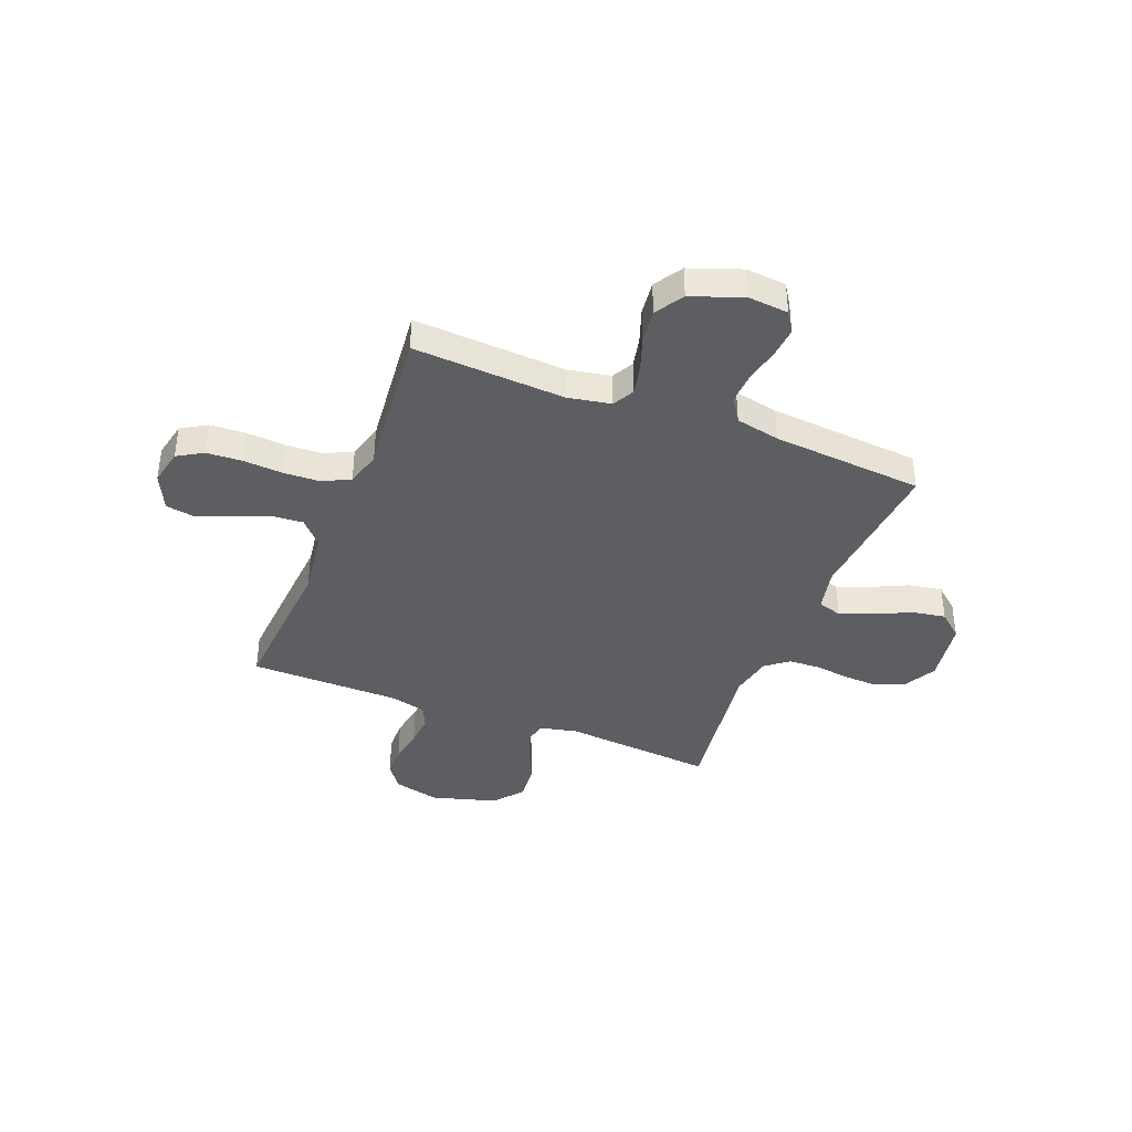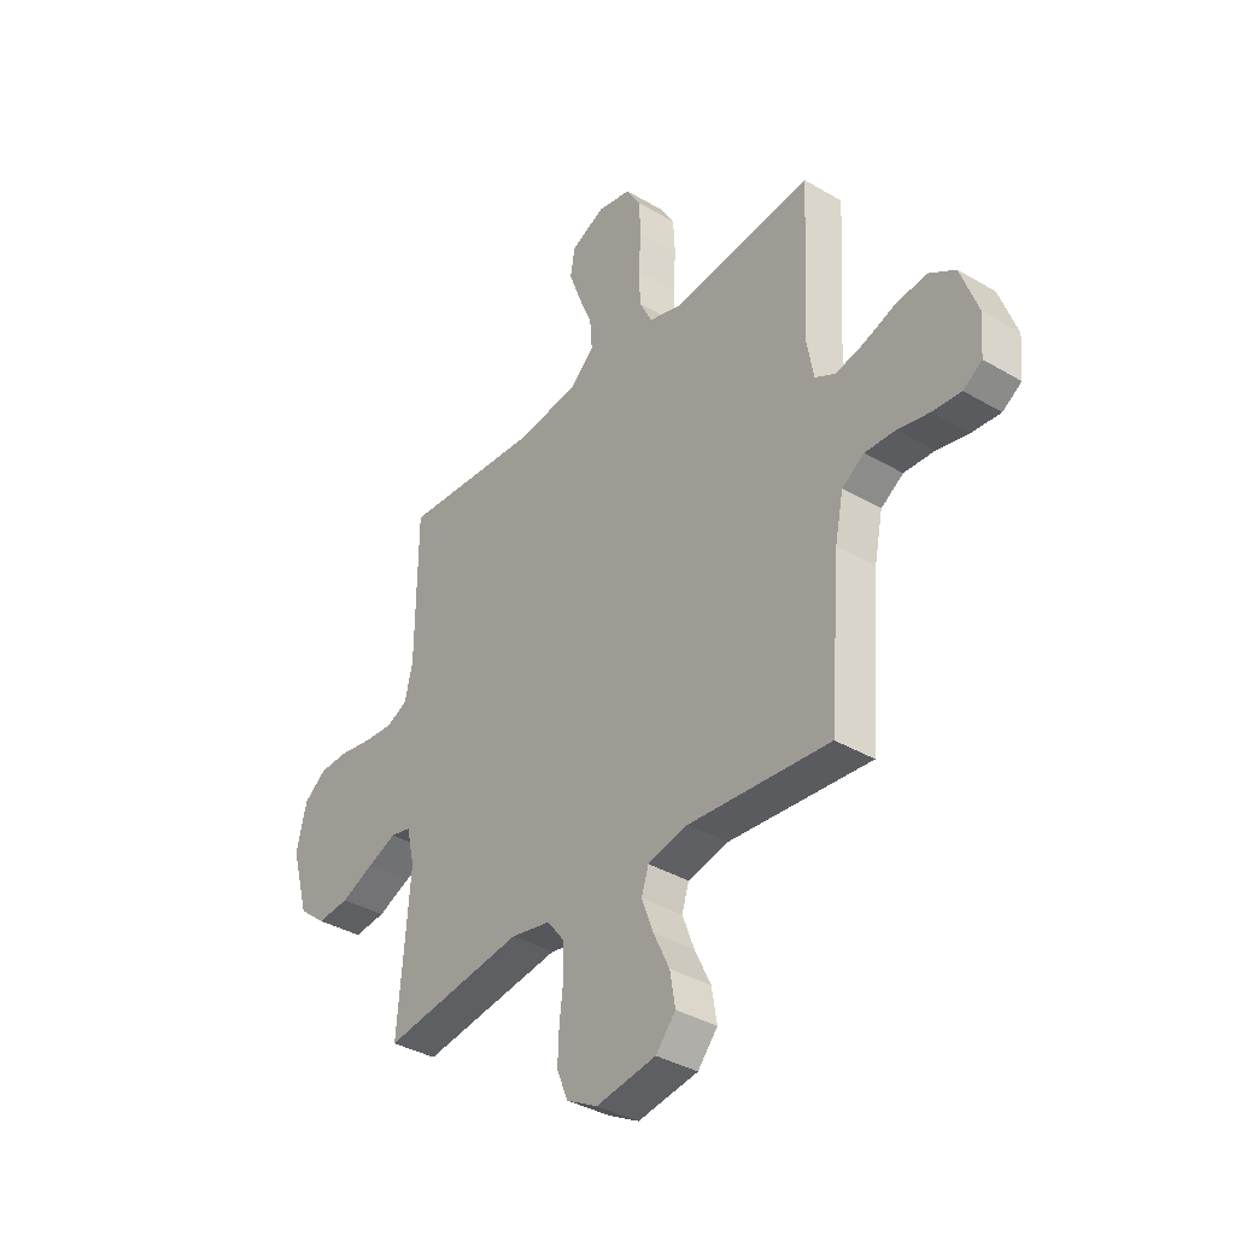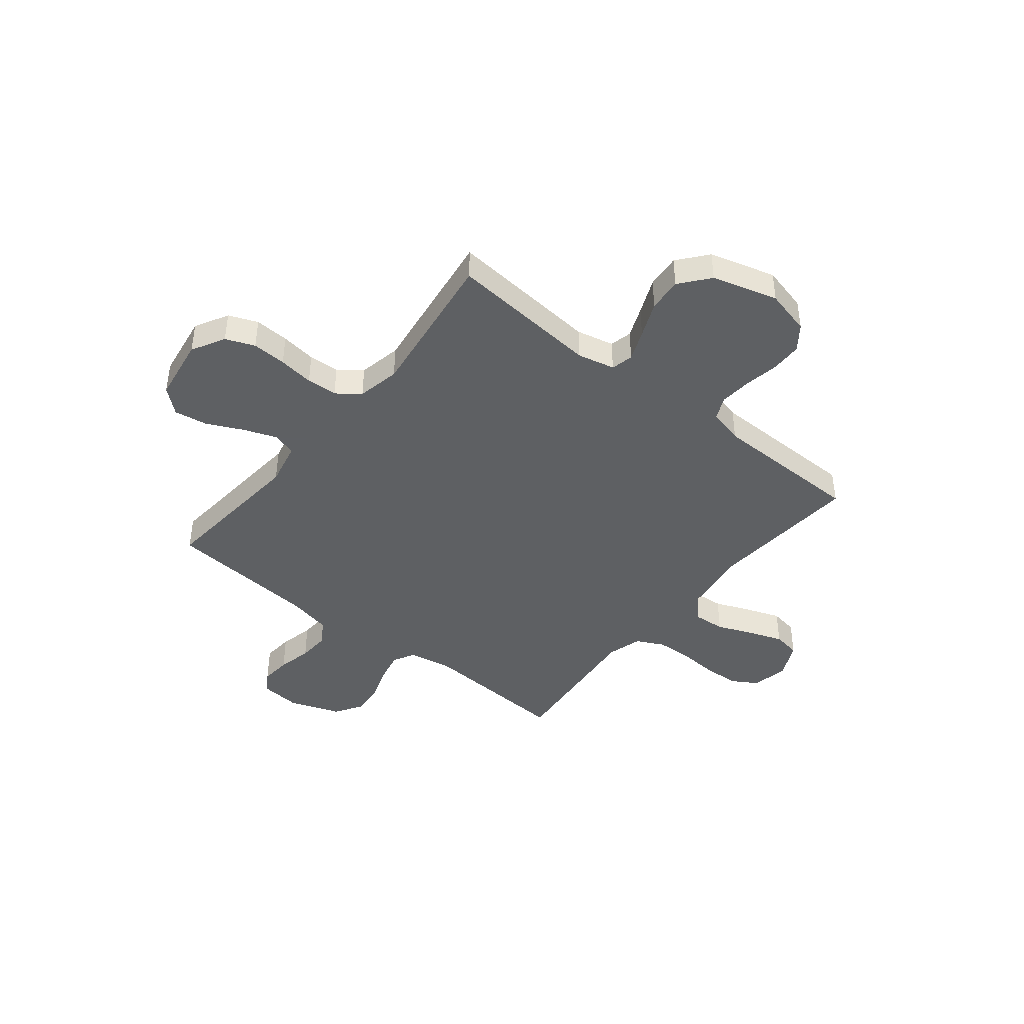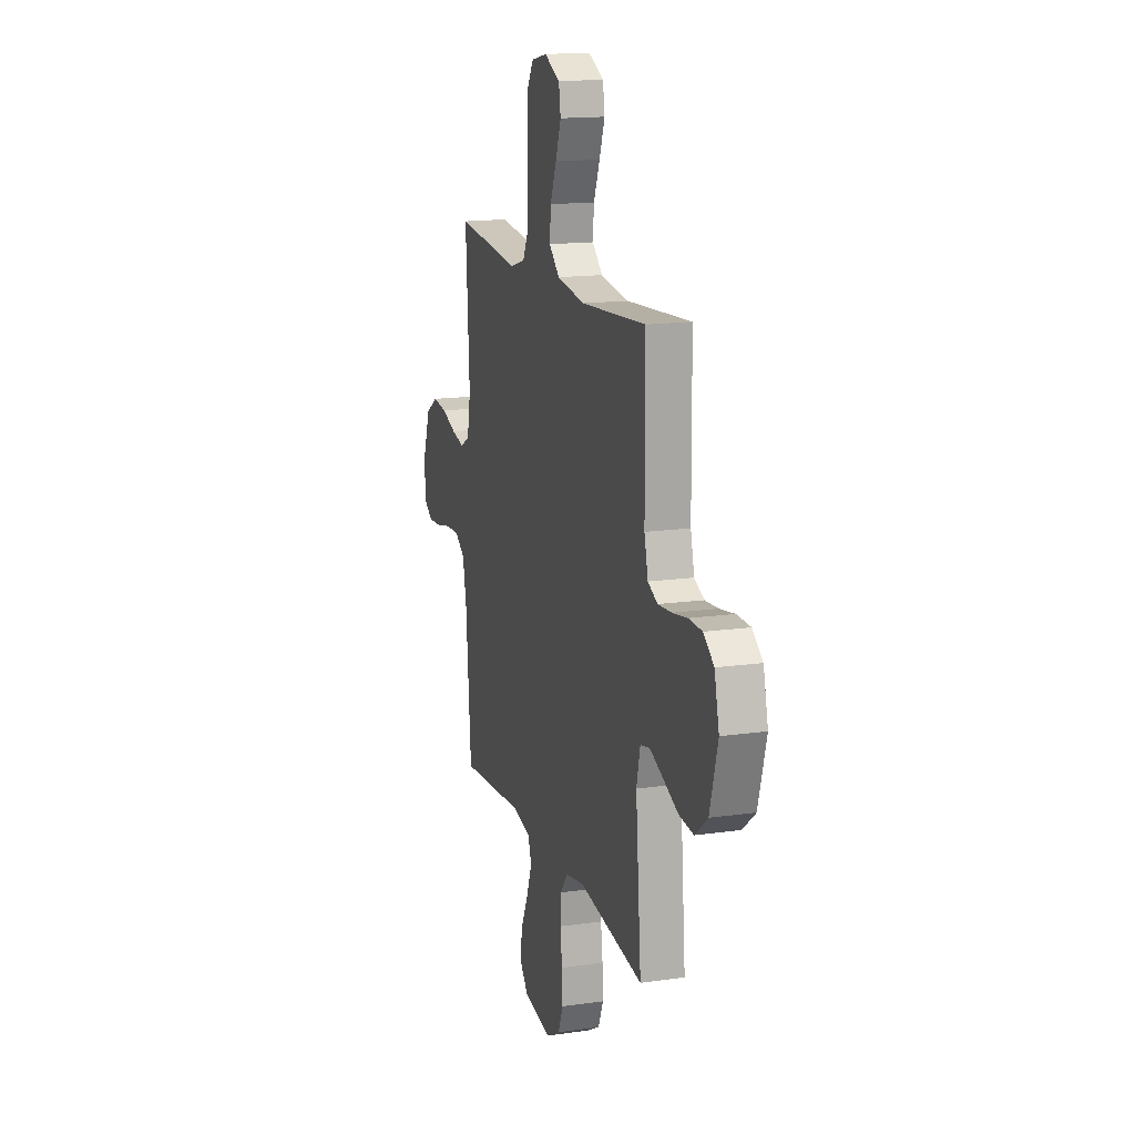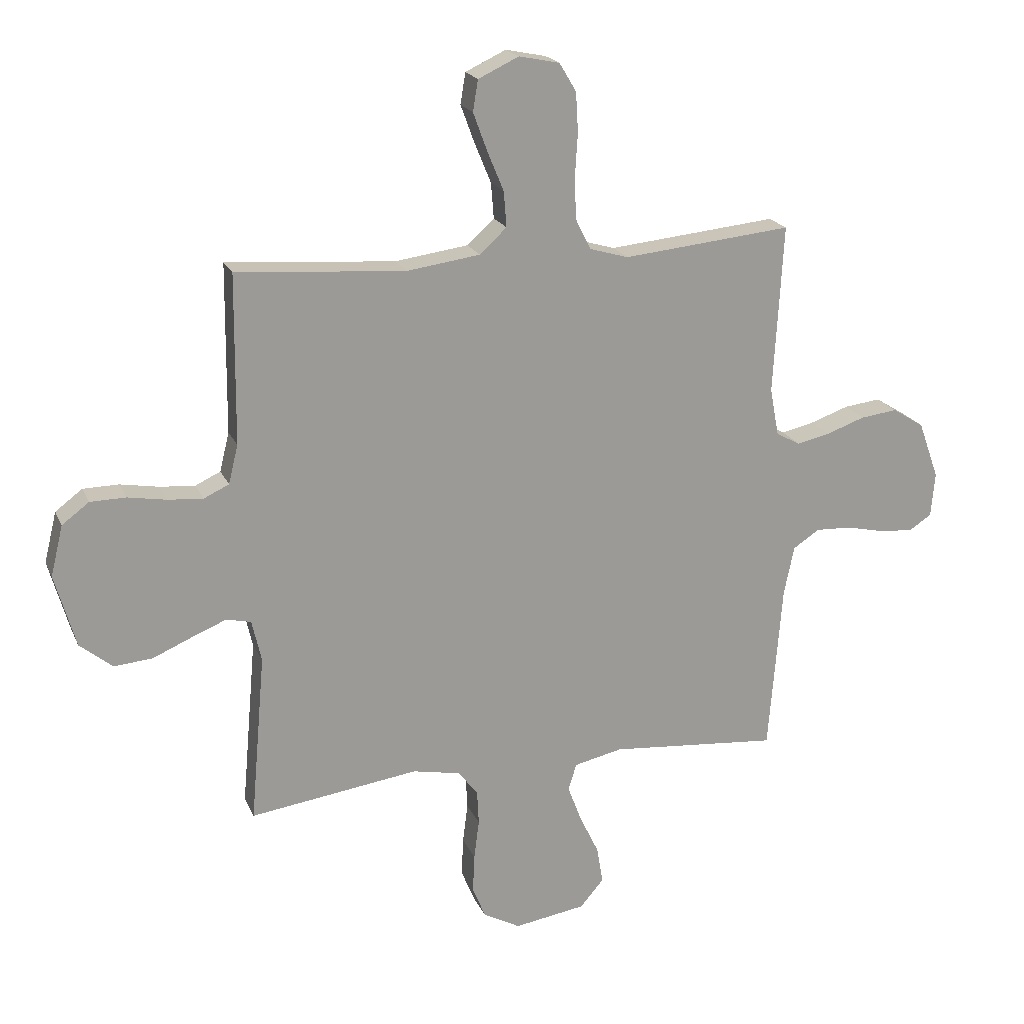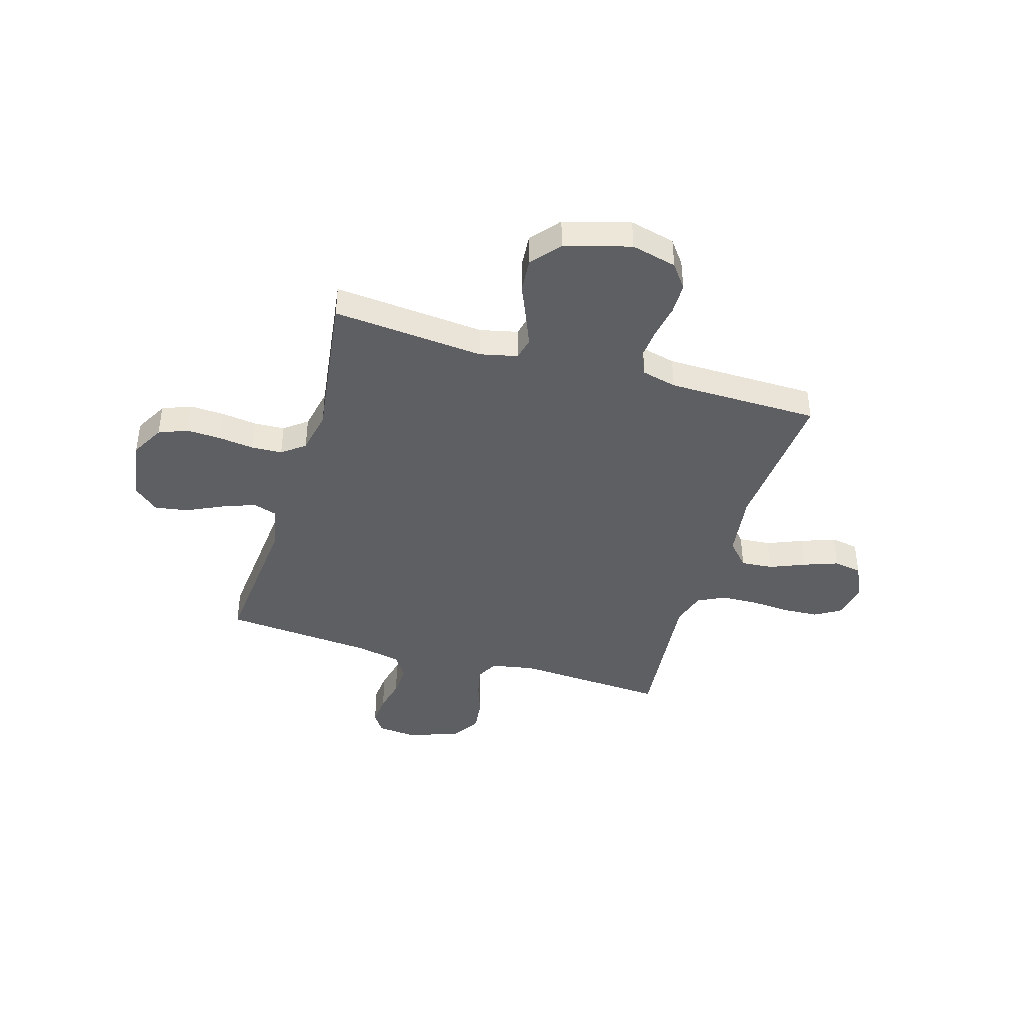
<metadata>
{"format":"obj","ext":"obj","renderer":"f3d","projection":"perspective","resolution":1024,"background":"white","views":[{"elev":-39.3,"azim":68.5,"up":"+Y"},{"elev":-36.8,"azim":52.6,"up":"+Z"},{"elev":-42.7,"azim":-128.9,"up":"+Y"},{"elev":15.7,"azim":-106.6,"up":"+Z"},{"elev":19.9,"azim":-18.5,"up":"+Z"},{"elev":-41.5,"azim":-106.7,"up":"+Y"}]}
</metadata>
<code>
v -0.5 0.07 0.5
v -0.2 0.07 0.478
v -0.07 0.07 0.496
v -0.022 0.07 0.54
v -0.027 0.07 0.603
v -0.056 0.07 0.673
v -0.081 0.07 0.741
v -0.072 0.07 0.796
v 0 0.07 0.83
v 0.072 0.07 0.815
v 0.102 0.07 0.765
v 0.106 0.07 0.695
v 0.101 0.07 0.616
v 0.104 0.07 0.544
v 0.131 0.07 0.49
v 0.2 0.07 0.47
v 0.5 0.07 0.5
v 0.483 0.07 0.2
v 0.499 0.07 0.115
v 0.542 0.07 0.092
v 0.601 0.07 0.105
v 0.669 0.07 0.129
v 0.735 0.07 0.137
v 0.791 0.07 0.102
v 0.828 0.07 0
v 0.821 0.07 -0.079
v 0.781 0.07 -0.105
v 0.721 0.07 -0.1
v 0.653 0.07 -0.085
v 0.589 0.07 -0.082
v 0.542 0.07 -0.113
v 0.524 0.07 -0.2
v 0.5 0.07 -0.5
v 0.2 0.07 -0.474
v 0.114 0.07 -0.493
v 0.099 0.07 -0.54
v 0.124 0.07 -0.606
v 0.158 0.07 -0.677
v 0.169 0.07 -0.743
v 0.127 0.07 -0.792
v 0 0.07 -0.812
v -0.066 0.07 -0.776
v -0.089 0.07 -0.719
v -0.086 0.07 -0.651
v -0.077 0.07 -0.581
v -0.08 0.07 -0.52
v -0.115 0.07 -0.475
v -0.2 0.07 -0.458
v -0.5 0.07 -0.5
v -0.474 0.07 -0.2
v -0.491 0.07 -0.126
v -0.535 0.07 -0.116
v -0.596 0.07 -0.141
v -0.666 0.07 -0.171
v -0.734 0.07 -0.177
v -0.792 0.07 -0.13
v -0.829 0.07 0
v -0.807 0.07 0.09
v -0.759 0.07 0.126
v -0.696 0.07 0.127
v -0.627 0.07 0.115
v -0.565 0.07 0.11
v -0.52 0.07 0.131
v -0.503 0.07 0.2
v -0.5 0 0.5
v -0.2 0 0.478
v -0.07 0 0.496
v -0.022 0 0.54
v -0.027 0 0.603
v -0.056 0 0.673
v -0.081 0 0.741
v -0.072 0 0.796
v 0 0 0.83
v 0.072 0 0.815
v 0.102 0 0.765
v 0.106 0 0.695
v 0.101 0 0.616
v 0.104 0 0.544
v 0.131 0 0.49
v 0.2 0 0.47
v 0.5 0 0.5
v 0.483 0 0.2
v 0.499 0 0.115
v 0.542 0 0.092
v 0.601 0 0.105
v 0.669 0 0.129
v 0.735 0 0.137
v 0.791 0 0.102
v 0.828 0 0
v 0.821 0 -0.079
v 0.781 0 -0.105
v 0.721 0 -0.1
v 0.653 0 -0.085
v 0.589 0 -0.082
v 0.542 0 -0.113
v 0.524 0 -0.2
v 0.5 0 -0.5
v 0.2 0 -0.474
v 0.114 0 -0.493
v 0.099 0 -0.54
v 0.124 0 -0.606
v 0.158 0 -0.677
v 0.169 0 -0.743
v 0.127 0 -0.792
v 0 0 -0.812
v -0.066 0 -0.776
v -0.089 0 -0.719
v -0.086 0 -0.651
v -0.077 0 -0.581
v -0.08 0 -0.52
v -0.115 0 -0.475
v -0.2 0 -0.458
v -0.5 0 -0.5
v -0.474 0 -0.2
v -0.491 0 -0.126
v -0.535 0 -0.116
v -0.596 0 -0.141
v -0.666 0 -0.171
v -0.734 0 -0.177
v -0.792 0 -0.13
v -0.829 0 0
v -0.807 0 0.09
v -0.759 0 0.126
v -0.696 0 0.127
v -0.627 0 0.115
v -0.565 0 0.11
v -0.52 0 0.131
v -0.503 0 0.2
f 58 59 60 61
f 58 61 62
f 57 58 62
f 56 57 62
f 53 54 55 56
f 52 53 56 62
f 51 52 62 63
f 48 49 50
f 47 48 50 51
f 42 43 44 45
f 42 45 46
f 41 42 46
f 40 41 46
f 37 38 39 40
f 36 37 40 46
f 35 36 46 47
f 32 33 34
f 31 32 34 35
f 26 27 28 29
f 26 29 30
f 25 26 30
f 24 25 30
f 21 22 23 24
f 20 21 24 30
f 19 20 30 31
f 16 17 18
f 15 16 18 19
f 10 11 12 13
f 10 13 14
f 9 10 14
f 8 9 14
f 5 6 7 8
f 5 8 14 15
f 64 1 2
f 64 2 3
f 63 64 3
f 51 63 3
f 47 51 3 4
f 35 47 4
f 15 19 31 35
f 4 5 15 35
f 125 124 123 122
f 126 125 122
f 126 122 121
f 126 121 120
f 120 119 118 117
f 126 120 117 116
f 127 126 116 115
f 114 113 112
f 115 114 112 111
f 109 108 107 106
f 110 109 106
f 110 106 105
f 110 105 104
f 104 103 102 101
f 110 104 101 100
f 111 110 100 99
f 98 97 96
f 99 98 96 95
f 93 92 91 90
f 94 93 90
f 94 90 89
f 94 89 88
f 88 87 86 85
f 94 88 85 84
f 95 94 84 83
f 82 81 80
f 83 82 80 79
f 77 76 75 74
f 78 77 74
f 78 74 73
f 78 73 72
f 72 71 70 69
f 79 78 72 69
f 66 65 128
f 67 66 128
f 67 128 127
f 67 127 115
f 68 67 115 111
f 68 111 99
f 99 95 83 79
f 99 79 69 68
f 1 65 66 2
f 2 66 67 3
f 3 67 68 4
f 4 68 69 5
f 5 69 70 6
f 6 70 71 7
f 7 71 72 8
f 8 72 73 9
f 9 73 74 10
f 10 74 75 11
f 11 75 76 12
f 12 76 77 13
f 13 77 78 14
f 14 78 79 15
f 15 79 80 16
f 16 80 81 17
f 17 81 82 18
f 18 82 83 19
f 19 83 84 20
f 20 84 85 21
f 21 85 86 22
f 22 86 87 23
f 23 87 88 24
f 24 88 89 25
f 25 89 90 26
f 26 90 91 27
f 27 91 92 28
f 28 92 93 29
f 29 93 94 30
f 30 94 95 31
f 31 95 96 32
f 32 96 97 33
f 33 97 98 34
f 34 98 99 35
f 35 99 100 36
f 36 100 101 37
f 37 101 102 38
f 38 102 103 39
f 39 103 104 40
f 40 104 105 41
f 41 105 106 42
f 42 106 107 43
f 43 107 108 44
f 44 108 109 45
f 45 109 110 46
f 46 110 111 47
f 47 111 112 48
f 48 112 113 49
f 49 113 114 50
f 50 114 115 51
f 51 115 116 52
f 52 116 117 53
f 53 117 118 54
f 54 118 119 55
f 55 119 120 56
f 56 120 121 57
f 57 121 122 58
f 58 122 123 59
f 59 123 124 60
f 60 124 125 61
f 61 125 126 62
f 62 126 127 63
f 63 127 128 64
f 64 128 65 1

</code>
